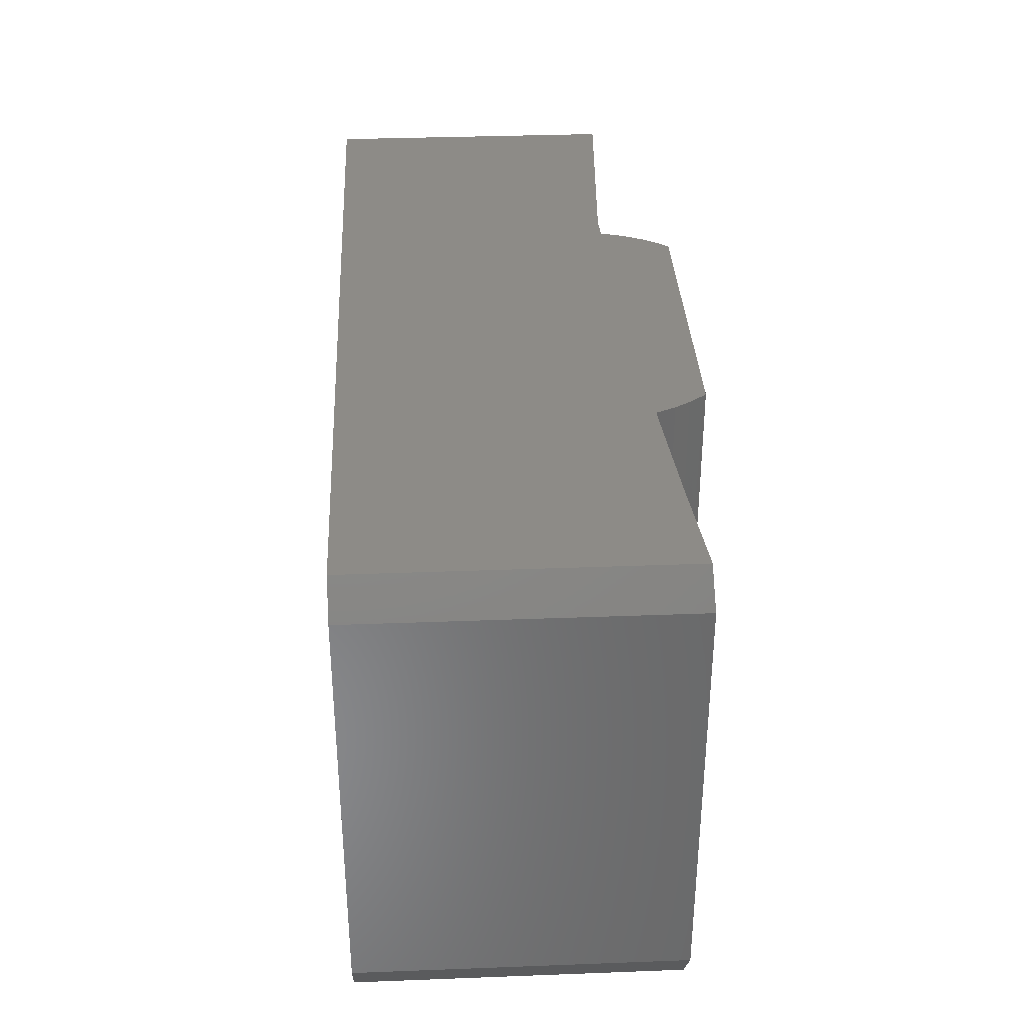
<metadata>
{"format":"stl","ext":"stl","renderer":"f3d","projection":"perspective","resolution":1024,"background":"white","views":[{"elev":34.6,"azim":-92.9,"up":"+Z"}]}
</metadata>
<code>
# stl→obj: 438 verts, 888 faces
v 20 -20.25 10.62
v 26.25 -20.62 14.67
v 12.08 -19.78 14.67
v 21 -20.31 10.43
v 19 -20.19 10.43
v 18.14 -20.14 9.856
v 17.57 -20.1 9.005
v 17.38 -20.09 8
v 17.57 -20.1 6.995
v 17.57 -20.1 -6.995
v 19 -20.19 5.575
v 20 -20.25 -5.375
v 20 -20.25 5.375
v 19 -20.19 -5.575
v 18.14 -20.14 6.144
v 18.14 -20.14 -6.144
v 12.08 -19.78 -14.67
v 17.38 -20.09 -8
v 20 -20.25 -10.62
v 19 -20.19 -10.43
v 17.57 -20.1 -9.005
v 18.14 -20.14 -9.856
v 26.25 -20.62 -14.67
v 27.5 -20.69 -12.5
v 21.86 -20.36 9.856
v 27.5 -20.69 12.5
v 22.43 -20.39 9.005
v 22.62 -20.4 8
v 22.43 -20.39 6.995
v 22.43 -20.39 -6.995
v 21.86 -20.36 6.144
v 21 -20.31 5.575
v 21 -20.31 -5.575
v 21.86 -20.36 -6.144
v 22.62 -20.4 -8
v 22.43 -20.39 -9.005
v 21.86 -20.36 -9.856
v 21 -20.31 -10.43
v -19 -21.53 10.43
v -19.91 -21.6 14.67
v -19.91 -21.6 10.61
v -13.26 -21.07 14.67
v -18.14 -21.46 9.856
v -17.57 -21.42 9.005
v -17.38 -21.4 8
v -17.57 -21.42 6.995
v -19.91 -21.6 -5.394
v -19 -21.53 5.575
v -19.91 -21.6 5.394
v -19 -21.53 -5.575
v -18.14 -21.46 6.144
v -18.14 -21.46 -6.144
v -17.57 -21.42 -6.995
v -13.26 -21.07 -14.67
v -17.38 -21.4 -8
v -19.91 -21.6 -14.67
v -19 -21.53 -10.43
v -19.91 -21.6 -10.61
v -18.14 -21.46 -9.856
v -17.57 -21.42 -9.005
v 10.37 -19.83 -14.67
v 10.37 -19.83 14.67
v -27.5 -22.32 -12.5
v -26.54 -22.22 14.16
v -27.5 -22.32 12.5
v -26.54 -22.22 -14.16
v -21 -21.71 10.43
v -20 -21.61 10.62
v -26.25 -22.19 14.67
v -21.86 -21.79 9.856
v -22.43 -21.84 9.005
v -22.62 -21.86 8
v -22.43 -21.84 6.995
v -21 -21.71 5.575
v -20 -21.61 -5.375
v -20 -21.61 5.375
v -21 -21.71 -5.575
v -21.86 -21.79 6.144
v -21.86 -21.79 -6.144
v -22.43 -21.84 -6.995
v -21.86 -21.79 -9.856
v -26.25 -22.19 -14.67
v -21 -21.71 -10.43
v -22.43 -21.84 -9.005
v -22.62 -21.86 -8
v -20 -21.61 -10.62
v -11.87 -20.97 14.67
v -11.87 -20.97 -14.67
v 9.853 -21.55 14.67
v 10.18 -20.62 -14.67
v 10.18 -20.62 14.67
v 9.853 -21.55 -14.67
v 9.419 -22.45 14.67
v 9.419 -22.45 -14.67
v 8.884 -23.31 14.67
v 8.884 -23.31 -14.67
v -11.36 -22.11 -14.67
v -11.79 -21.19 14.67
v -11.79 -21.19 -14.67
v -11.36 -22.11 14.67
v 8.346 -24 12.5
v 8.346 -24 14.67
v 8.346 -24 -14.67
v -10.83 -22.98 -14.67
v -10.83 -22.98 14.67
v -10.21 -23.81 -14.67
v -10.21 -23.81 14.67
v -10.03 -24 12.5
v -10.03 -24 -14.67
v -10.03 -24 14.67
v 22.62 -9 8
v 22.43 -9 6.995
v 17.57 -9 6.995
v 17.38 -9 8
v 21 -9 5.575
v 20 -9 5.375
v 21 -9 10.43
v 20 -9 10.62
v 19 -9 10.43
v 21.86 -9 6.144
v 19 -9 5.575
v 18.14 -9 6.144
v 17.57 -9 9.005
v 18.14 -9 9.856
v 21.86 -9 9.856
v 22.43 -9 9.005
v 22.57 -3 4.154
v 23.27 -9 4.73
v 23.27 -3 4.73
v 22.57 -9 4.154
v 24.62 -9 8
v 24.54 -3 8.902
v 24.62 -3 8
v 24.54 -9 8.902
v 18.23 -9 12.27
v 19.1 -3 12.54
v 19.1 -9 12.54
v 18.23 -3 12.27
v 24.27 -9 6.23
v 24.54 -3 7.098
v 24.27 -3 6.23
v 24.54 -9 7.098
v 18.23 -3 3.727
v 19.1 -9 3.464
v 19.1 -3 3.464
v 18.23 -9 3.727
v 15.73 -9 6.23
v 16.15 -3 5.43
v 15.73 -3 6.23
v 16.15 -9 5.43
v 22.57 -9 11.85
v 23.27 -3 11.27
v 23.27 -9 11.27
v 22.57 -3 11.85
v 23.85 -9 5.43
v 23.85 -3 5.43
v 21.77 -3 3.727
v 21.77 -9 3.727
v 20 -3 3.375
v 20.9 -9 3.464
v 20.9 -3 3.464
v 20 -9 3.375
v 15.38 -9 8
v 15.46 -3 7.098
v 15.38 -3 8
v 15.46 -9 7.098
v 16.73 -3 4.73
v 16.73 -9 4.73
v 17.43 -3 4.154
v 17.43 -9 4.154
v 20 -9 12.62
v 20.9 -3 12.54
v 20.9 -9 12.54
v 20 -3 12.62
v 24.27 -3 9.77
v 24.27 -9 9.77
v 21.77 -3 12.27
v 21.77 -9 12.27
v 16.73 -9 11.27
v 17.43 -3 11.85
v 17.43 -9 11.85
v 16.73 -3 11.27
v 16.15 -9 10.57
v 15.73 -3 9.77
v 16.15 -3 10.57
v 15.73 -9 9.77
v 15.46 -9 8.902
v 15.46 -3 8.902
v 23.85 -9 10.57
v 23.85 -3 10.57
v -17.57 -9 6.995
v -17.38 -9 8
v -22.62 -9 8
v -22.43 -9 6.995
v -20 -9 5.375
v -19 -9 5.575
v -20 -9 10.62
v -19 -9 10.43
v -21 -9 10.43
v -18.14 -9 6.144
v -21 -9 5.575
v -21.86 -9 6.144
v -22.43 -9 9.005
v -21.86 -9 9.856
v -18.14 -9 9.856
v -17.57 -9 9.005
v -17.43 -3 4.154
v -16.73 -9 4.73
v -16.73 -3 4.73
v -17.43 -9 4.154
v -15.38 -9 8
v -15.46 -3 8.902
v -15.38 -3 8
v -15.46 -9 8.902
v -21.77 -9 12.27
v -20.9 -3 12.54
v -20.9 -9 12.54
v -21.77 -3 12.27
v -15.73 -9 6.23
v -15.46 -3 7.098
v -15.73 -3 6.23
v -15.46 -9 7.098
v -21.77 -3 3.727
v -20.9 -9 3.464
v -20.9 -3 3.464
v -21.77 -9 3.727
v -24.27 -9 6.23
v -23.85 -3 5.43
v -24.27 -3 6.23
v -23.85 -9 5.43
v -17.43 -9 11.85
v -16.73 -3 11.27
v -16.73 -9 11.27
v -17.43 -3 11.85
v -16.15 -9 5.43
v -16.15 -3 5.43
v -18.23 -3 3.727
v -18.23 -9 3.727
v -20 -3 3.375
v -19.1 -9 3.464
v -19.1 -3 3.464
v -20 -9 3.375
v -24.62 -9 8
v -24.54 -3 7.098
v -24.62 -3 8
v -24.54 -9 7.098
v -23.27 -3 4.73
v -23.27 -9 4.73
v -22.57 -3 4.154
v -22.57 -9 4.154
v -20 -9 12.62
v -19.1 -3 12.54
v -19.1 -9 12.54
v -20 -3 12.62
v -15.73 -3 9.77
v -15.73 -9 9.77
v -18.23 -3 12.27
v -18.23 -9 12.27
v -23.27 -9 11.27
v -22.57 -3 11.85
v -22.57 -9 11.85
v -23.27 -3 11.27
v -23.85 -9 10.57
v -24.27 -3 9.77
v -23.85 -3 10.57
v -24.27 -9 9.77
v -24.54 -9 8.902
v -24.54 -3 8.902
v -16.15 -9 10.57
v -16.15 -3 10.57
v 22.62 -9 -8
v 22.43 -9 -9.005
v 17.57 -9 -9.005
v 17.38 -9 -8
v 21 -9 -10.43
v 20 -9 -10.62
v 21 -9 -5.575
v 20 -9 -5.375
v 19 -9 -5.575
v 21.86 -9 -9.856
v 19 -9 -10.43
v 18.14 -9 -9.856
v 17.57 -9 -6.995
v 18.14 -9 -6.144
v 21.86 -9 -6.144
v 22.43 -9 -6.995
v 22.57 -3 -11.85
v 23.27 -9 -11.27
v 23.27 -3 -11.27
v 22.57 -9 -11.85
v 24.62 -9 -8
v 24.54 -3 -7.098
v 24.62 -3 -8
v 24.54 -9 -7.098
v 18.23 -9 -3.727
v 19.1 -3 -3.464
v 19.1 -9 -3.464
v 18.23 -3 -3.727
v 24.27 -9 -9.77
v 24.54 -3 -8.902
v 24.27 -3 -9.77
v 24.54 -9 -8.902
v 18.23 -3 -12.27
v 19.1 -9 -12.54
v 19.1 -3 -12.54
v 18.23 -9 -12.27
v 15.73 -9 -9.77
v 16.15 -3 -10.57
v 15.73 -3 -9.77
v 16.15 -9 -10.57
v 22.57 -9 -4.154
v 23.27 -3 -4.73
v 23.27 -9 -4.73
v 22.57 -3 -4.154
v 23.85 -9 -10.57
v 23.85 -3 -10.57
v 21.77 -3 -12.27
v 21.77 -9 -12.27
v 20 -3 -12.62
v 20.9 -9 -12.54
v 20.9 -3 -12.54
v 20 -9 -12.62
v 15.38 -9 -8
v 15.46 -3 -8.902
v 15.38 -3 -8
v 15.46 -9 -8.902
v 16.73 -3 -11.27
v 16.73 -9 -11.27
v 17.43 -3 -11.85
v 17.43 -9 -11.85
v 20 -9 -3.375
v 20.9 -3 -3.464
v 20.9 -9 -3.464
v 20 -3 -3.375
v 24.27 -3 -6.23
v 24.27 -9 -6.23
v 21.77 -3 -3.727
v 21.77 -9 -3.727
v 16.73 -9 -4.73
v 17.43 -3 -4.154
v 17.43 -9 -4.154
v 16.73 -3 -4.73
v 16.15 -9 -5.43
v 15.73 -3 -6.23
v 16.15 -3 -5.43
v 15.73 -9 -6.23
v 15.46 -9 -7.098
v 15.46 -3 -7.098
v 23.85 -9 -5.43
v 23.85 -3 -5.43
v -17.57 -9 -9.005
v -17.38 -9 -8
v -22.62 -9 -8
v -22.43 -9 -9.005
v -20 -9 -10.62
v -19 -9 -10.43
v -20 -9 -5.375
v -19 -9 -5.575
v -21 -9 -5.575
v -18.14 -9 -9.856
v -21 -9 -10.43
v -21.86 -9 -9.856
v -22.43 -9 -6.995
v -21.86 -9 -6.144
v -18.14 -9 -6.144
v -17.57 -9 -6.995
v -17.43 -3 -11.85
v -16.73 -9 -11.27
v -16.73 -3 -11.27
v -17.43 -9 -11.85
v -15.38 -9 -8
v -15.46 -3 -7.098
v -15.38 -3 -8
v -15.46 -9 -7.098
v -21.77 -9 -3.727
v -20.9 -3 -3.464
v -20.9 -9 -3.464
v -21.77 -3 -3.727
v -15.73 -9 -9.77
v -15.46 -3 -8.902
v -15.73 -3 -9.77
v -15.46 -9 -8.902
v -21.77 -3 -12.27
v -20.9 -9 -12.54
v -20.9 -3 -12.54
v -21.77 -9 -12.27
v -24.27 -9 -9.77
v -23.85 -3 -10.57
v -24.27 -3 -9.77
v -23.85 -9 -10.57
v -17.43 -9 -4.154
v -16.73 -3 -4.73
v -16.73 -9 -4.73
v -17.43 -3 -4.154
v -16.15 -9 -10.57
v -16.15 -3 -10.57
v -18.23 -3 -12.27
v -18.23 -9 -12.27
v -20 -3 -12.62
v -19.1 -9 -12.54
v -19.1 -3 -12.54
v -20 -9 -12.62
v -24.62 -9 -8
v -24.54 -3 -8.902
v -24.62 -3 -8
v -24.54 -9 -8.902
v -23.27 -3 -11.27
v -23.27 -9 -11.27
v -22.57 -3 -11.85
v -22.57 -9 -11.85
v -20 -9 -3.375
v -19.1 -3 -3.464
v -19.1 -9 -3.464
v -20 -3 -3.375
v -15.73 -3 -6.23
v -15.73 -9 -6.23
v -18.23 -3 -3.727
v -18.23 -9 -3.727
v -23.27 -9 -4.73
v -22.57 -3 -4.154
v -22.57 -9 -4.154
v -23.27 -3 -4.73
v -23.85 -9 -5.43
v -24.27 -3 -6.23
v -23.85 -3 -5.43
v -24.27 -9 -6.23
v -24.54 -9 -7.098
v -24.54 -3 -7.098
v -16.15 -9 -5.43
v -16.15 -3 -5.43
v 26.25 -3 -14.67
v -26.25 -3 -14.67
v -26.25 -3 14.67
v -27.5 -3 12.5
v 26.25 -3 14.67
v -27.5 -3 -12.5
v 27.5 -3 12.5
v 27.5 -3 -12.5
f 1 2 3
f 4 2 1
f 3 5 1
f 3 6 5
f 3 7 6
f 3 8 7
f 3 9 8
f 10 9 3
f 11 12 13
f 14 11 15
f 9 10 15
f 11 14 12
f 15 16 14
f 15 10 16
f 17 10 3
f 10 17 18
f 17 19 20
f 18 17 21
f 17 22 21
f 17 20 22
f 19 17 23
f 19 23 24
f 25 2 4
f 2 25 26
f 27 26 25
f 28 26 27
f 29 26 28
f 30 29 31
f 12 32 13
f 33 32 12
f 32 33 31
f 34 31 33
f 30 31 34
f 29 30 26
f 24 30 35
f 24 35 36
f 30 24 26
f 37 24 36
f 38 24 37
f 24 38 19
f 39 40 41
f 40 39 42
f 43 42 39
f 44 42 43
f 45 42 44
f 46 42 45
f 47 48 49
f 50 48 47
f 48 50 51
f 52 51 50
f 51 52 46
f 53 46 52
f 46 53 42
f 54 53 55
f 56 57 58
f 56 59 57
f 54 59 56
f 53 54 42
f 60 54 55
f 59 54 60
f 61 3 62
f 3 61 17
f 63 64 65
f 64 63 66
f 40 67 68
f 69 70 67
f 64 71 70
f 64 72 71
f 64 73 72
f 74 75 76
f 77 74 78
f 79 78 73
f 80 73 64
f 74 77 75
f 78 79 77
f 73 80 79
f 66 80 64
f 81 82 83
f 82 81 66
f 84 66 81
f 85 66 84
f 80 66 85
f 70 69 64
f 67 40 69
f 40 68 41
f 75 49 76
f 49 75 47
f 56 83 82
f 83 56 86
f 86 56 58
f 54 87 42
f 87 54 88
f 89 90 91
f 90 89 92
f 91 61 62
f 61 91 90
f 93 92 89
f 92 93 94
f 95 94 93
f 94 95 96
f 97 98 99
f 98 97 100
f 101 95 102
f 95 101 96
f 96 101 103
f 99 87 88
f 87 99 98
f 104 100 97
f 100 104 105
f 106 105 104
f 105 106 107
f 108 106 109
f 106 108 107
f 107 108 110
f 29 111 112
f 111 29 28
f 8 113 114
f 113 8 9
f 13 115 116
f 115 13 32
f 1 117 4
f 117 1 118
f 5 118 1
f 118 5 119
f 32 120 115
f 120 32 31
f 31 112 120
f 112 31 29
f 11 116 121
f 116 11 13
f 9 122 113
f 122 9 15
f 15 121 122
f 121 15 11
f 123 8 114
f 8 123 7
f 6 119 5
f 119 6 124
f 4 125 25
f 125 4 117
f 111 27 126
f 27 111 28
f 124 7 123
f 7 124 6
f 126 25 125
f 25 126 27
f 127 128 129
f 128 127 130
f 131 132 133
f 132 131 134
f 135 136 137
f 136 135 138
f 139 140 141
f 140 139 142
f 143 144 145
f 144 143 146
f 147 148 149
f 148 147 150
f 151 152 153
f 152 151 154
f 155 141 156
f 141 155 139
f 128 156 129
f 156 128 155
f 157 130 127
f 130 157 158
f 159 160 161
f 160 159 162
f 163 164 165
f 164 163 166
f 150 167 148
f 167 150 168
f 169 146 143
f 146 169 170
f 145 162 159
f 162 145 144
f 167 170 169
f 170 167 168
f 142 133 140
f 133 142 131
f 171 172 173
f 172 171 174
f 134 175 132
f 175 134 176
f 173 177 178
f 177 173 172
f 178 154 151
f 154 178 177
f 137 174 171
f 174 137 136
f 179 180 181
f 180 179 182
f 183 184 185
f 184 183 186
f 187 165 188
f 165 187 163
f 118 171 173
f 117 173 178
f 171 118 137
f 117 178 151
f 119 137 118
f 125 151 153
f 137 119 135
f 135 119 181
f 125 153 189
f 173 117 118
f 151 125 117
f 126 189 176
f 189 126 125
f 134 126 176
f 111 134 131
f 134 111 126
f 142 111 131
f 142 112 111
f 139 112 142
f 155 112 139
f 112 155 120
f 128 120 155
f 130 120 128
f 120 130 115
f 124 181 119
f 181 124 179
f 179 124 183
f 123 183 124
f 183 123 186
f 123 187 186
f 114 187 123
f 114 163 187
f 114 166 163
f 113 166 114
f 113 147 166
f 150 113 122
f 170 122 121
f 113 150 147
f 144 121 116
f 158 115 130
f 122 168 150
f 160 115 158
f 122 170 168
f 115 160 116
f 121 146 170
f 162 116 160
f 121 144 146
f 116 162 144
f 161 158 157
f 158 161 160
f 166 149 164
f 149 166 147
f 181 138 135
f 138 181 180
f 186 188 184
f 188 186 187
f 179 185 182
f 185 179 183
f 176 190 175
f 190 176 189
f 189 152 190
f 152 189 153
f 191 45 192
f 45 191 46
f 193 73 194
f 73 193 72
f 195 48 196
f 48 195 49
f 49 195 76
f 197 39 41
f 197 41 68
f 39 197 198
f 199 68 67
f 68 199 197
f 196 51 200
f 51 196 48
f 200 46 191
f 46 200 51
f 201 76 195
f 76 201 74
f 194 78 202
f 78 194 73
f 202 74 201
f 74 202 78
f 71 193 203
f 193 71 72
f 204 67 70
f 67 204 199
f 198 43 39
f 43 198 205
f 45 206 192
f 206 45 44
f 70 203 204
f 203 70 71
f 44 205 206
f 205 44 43
f 207 208 209
f 208 207 210
f 211 212 213
f 212 211 214
f 215 216 217
f 216 215 218
f 219 220 221
f 220 219 222
f 223 224 225
f 224 223 226
f 227 228 229
f 228 227 230
f 231 232 233
f 232 231 234
f 235 221 236
f 221 235 219
f 208 236 209
f 236 208 235
f 237 210 207
f 210 237 238
f 239 240 241
f 240 239 242
f 243 244 245
f 244 243 246
f 230 247 228
f 247 230 248
f 249 226 223
f 226 249 250
f 225 242 239
f 242 225 224
f 247 250 249
f 250 247 248
f 222 213 220
f 213 222 211
f 251 252 253
f 252 251 254
f 214 255 212
f 255 214 256
f 253 257 258
f 257 253 252
f 258 234 231
f 234 258 257
f 217 254 251
f 254 217 216
f 259 260 261
f 260 259 262
f 263 264 265
f 264 263 266
f 267 245 268
f 245 267 243
f 197 251 253
f 198 253 258
f 251 197 217
f 198 258 231
f 199 217 197
f 205 231 233
f 217 199 215
f 215 199 261
f 205 233 269
f 253 198 197
f 231 205 198
f 206 269 256
f 269 206 205
f 214 206 256
f 192 214 211
f 214 192 206
f 222 192 211
f 222 191 192
f 219 191 222
f 235 191 219
f 191 235 200
f 208 200 235
f 210 200 208
f 200 210 196
f 204 261 199
f 261 204 259
f 259 204 263
f 203 263 204
f 263 203 266
f 203 267 266
f 193 267 203
f 193 243 267
f 193 246 243
f 194 246 193
f 194 227 246
f 230 194 202
f 250 202 201
f 194 230 227
f 224 201 195
f 238 196 210
f 202 248 230
f 240 196 238
f 202 250 248
f 196 240 195
f 201 226 250
f 242 195 240
f 201 224 226
f 195 242 224
f 241 238 237
f 238 241 240
f 246 229 244
f 229 246 227
f 261 218 215
f 218 261 260
f 266 268 264
f 268 266 267
f 259 265 262
f 265 259 263
f 256 270 255
f 270 256 269
f 269 232 270
f 232 269 233
f 36 271 272
f 271 36 35
f 18 273 274
f 273 18 21
f 19 275 276
f 275 19 38
f 12 277 33
f 277 12 278
f 14 278 12
f 278 14 279
f 38 280 275
f 280 38 37
f 37 272 280
f 272 37 36
f 20 276 281
f 276 20 19
f 21 282 273
f 282 21 22
f 22 281 282
f 281 22 20
f 283 18 274
f 18 283 10
f 16 279 14
f 279 16 284
f 33 285 34
f 285 33 277
f 271 30 286
f 30 271 35
f 284 10 283
f 10 284 16
f 286 34 285
f 34 286 30
f 287 288 289
f 288 287 290
f 291 292 293
f 292 291 294
f 295 296 297
f 296 295 298
f 299 300 301
f 300 299 302
f 303 304 305
f 304 303 306
f 307 308 309
f 308 307 310
f 311 312 313
f 312 311 314
f 315 301 316
f 301 315 299
f 288 316 289
f 316 288 315
f 317 290 287
f 290 317 318
f 319 320 321
f 320 319 322
f 323 324 325
f 324 323 326
f 310 327 308
f 327 310 328
f 329 306 303
f 306 329 330
f 305 322 319
f 322 305 304
f 327 330 329
f 330 327 328
f 302 293 300
f 293 302 291
f 331 332 333
f 332 331 334
f 294 335 292
f 335 294 336
f 333 337 338
f 337 333 332
f 338 314 311
f 314 338 337
f 297 334 331
f 334 297 296
f 339 340 341
f 340 339 342
f 343 344 345
f 344 343 346
f 347 325 348
f 325 347 323
f 278 331 333
f 277 333 338
f 331 278 297
f 277 338 311
f 279 297 278
f 285 311 313
f 297 279 295
f 295 279 341
f 285 313 349
f 333 277 278
f 311 285 277
f 286 349 336
f 349 286 285
f 294 286 336
f 271 294 291
f 294 271 286
f 302 271 291
f 302 272 271
f 299 272 302
f 315 272 299
f 272 315 280
f 288 280 315
f 290 280 288
f 280 290 275
f 284 341 279
f 341 284 339
f 339 284 343
f 283 343 284
f 343 283 346
f 283 347 346
f 274 347 283
f 274 323 347
f 274 326 323
f 273 326 274
f 273 307 326
f 310 273 282
f 330 282 281
f 273 310 307
f 304 281 276
f 318 275 290
f 282 328 310
f 320 275 318
f 282 330 328
f 275 320 276
f 281 306 330
f 322 276 320
f 281 304 306
f 276 322 304
f 321 318 317
f 318 321 320
f 326 309 324
f 309 326 307
f 341 298 295
f 298 341 340
f 346 348 344
f 348 346 347
f 339 345 342
f 345 339 343
f 336 350 335
f 350 336 349
f 349 312 350
f 312 349 313
f 351 55 352
f 55 351 60
f 353 84 354
f 84 353 85
f 355 57 356
f 57 355 58
f 58 355 86
f 357 50 47
f 357 47 75
f 50 357 358
f 359 75 77
f 75 359 357
f 356 59 360
f 59 356 57
f 360 60 351
f 60 360 59
f 361 86 355
f 86 361 83
f 354 81 362
f 81 354 84
f 362 83 361
f 83 362 81
f 80 353 363
f 353 80 85
f 364 77 79
f 77 364 359
f 358 52 50
f 52 358 365
f 55 366 352
f 366 55 53
f 79 363 364
f 363 79 80
f 53 365 366
f 365 53 52
f 367 368 369
f 368 367 370
f 371 372 373
f 372 371 374
f 375 376 377
f 376 375 378
f 379 380 381
f 380 379 382
f 383 384 385
f 384 383 386
f 387 388 389
f 388 387 390
f 391 392 393
f 392 391 394
f 395 381 396
f 381 395 379
f 368 396 369
f 396 368 395
f 397 370 367
f 370 397 398
f 399 400 401
f 400 399 402
f 403 404 405
f 404 403 406
f 390 407 388
f 407 390 408
f 409 386 383
f 386 409 410
f 385 402 399
f 402 385 384
f 407 410 409
f 410 407 408
f 382 373 380
f 373 382 371
f 411 412 413
f 412 411 414
f 374 415 372
f 415 374 416
f 413 417 418
f 417 413 412
f 418 394 391
f 394 418 417
f 377 414 411
f 414 377 376
f 419 420 421
f 420 419 422
f 423 424 425
f 424 423 426
f 427 405 428
f 405 427 403
f 357 411 413
f 358 413 418
f 411 357 377
f 358 418 391
f 359 377 357
f 365 391 393
f 377 359 375
f 375 359 421
f 365 393 429
f 413 358 357
f 391 365 358
f 366 429 416
f 429 366 365
f 374 366 416
f 352 374 371
f 374 352 366
f 382 352 371
f 382 351 352
f 379 351 382
f 395 351 379
f 351 395 360
f 368 360 395
f 370 360 368
f 360 370 356
f 364 421 359
f 421 364 419
f 419 364 423
f 363 423 364
f 423 363 426
f 363 427 426
f 353 427 363
f 353 403 427
f 353 406 403
f 354 406 353
f 354 387 406
f 390 354 362
f 410 362 361
f 354 390 387
f 384 361 355
f 398 356 370
f 362 408 390
f 400 356 398
f 362 410 408
f 356 400 355
f 361 386 410
f 402 355 400
f 361 384 386
f 355 402 384
f 401 398 397
f 398 401 400
f 406 389 404
f 389 406 387
f 421 378 375
f 378 421 420
f 426 428 424
f 428 426 427
f 419 425 422
f 425 419 423
f 416 430 415
f 430 416 429
f 429 392 430
f 392 429 393
f 17 431 23
f 61 431 17
f 92 61 90
f 94 61 92
f 96 61 94
f 103 61 96
f 109 61 103
f 88 61 109
f 104 109 106
f 109 104 88
f 88 104 97
f 88 97 99
f 432 61 88
f 432 88 54
f 432 54 56
f 432 56 82
f 61 432 431
f 64 433 434
f 433 64 69
f 64 434 65
f 435 3 2
f 435 62 3
f 62 89 91
f 62 93 89
f 62 95 93
f 62 102 95
f 62 110 102
f 433 62 435
f 62 87 110
f 105 110 87
f 110 105 107
f 105 87 100
f 100 87 98
f 62 433 87
f 87 433 42
f 42 433 40
f 40 433 69
f 63 434 436
f 434 63 65
f 342 167 340
f 236 412 414
f 167 342 148
f 236 417 412
f 345 148 342
f 236 394 417
f 344 148 345
f 236 392 394
f 148 344 236
f 236 430 392
f 415 236 344
f 236 415 430
f 348 415 344
f 348 372 415
f 325 372 348
f 325 373 372
f 324 373 325
f 324 380 373
f 309 380 324
f 309 381 380
f 308 381 309
f 308 396 381
f 327 396 308
f 327 369 396
f 329 369 327
f 329 367 369
f 303 367 329
f 303 397 367
f 305 397 303
f 305 401 397
f 431 305 319
f 305 431 401
f 252 433 136
f 433 252 254
f 138 252 136
f 138 257 252
f 180 257 138
f 180 234 257
f 182 234 180
f 182 232 234
f 185 232 182
f 185 270 232
f 184 270 185
f 184 255 270
f 188 255 184
f 188 212 255
f 165 212 188
f 165 213 212
f 164 213 165
f 164 220 213
f 149 220 164
f 149 221 220
f 148 221 149
f 148 236 221
f 143 298 169
f 340 169 298
f 298 143 296
f 169 340 167
f 145 296 143
f 236 414 209
f 296 145 334
f 209 414 207
f 334 145 159
f 207 414 237
f 136 435 174
f 435 172 174
f 152 435 437
f 435 177 172
f 435 154 177
f 435 152 154
f 437 190 152
f 437 175 190
f 437 132 175
f 437 133 132
f 437 140 133
f 437 141 140
f 237 414 241
f 161 334 159
f 332 161 157
f 337 157 127
f 314 127 129
f 312 129 156
f 350 156 141
f 335 141 437
f 161 332 334
f 157 337 332
f 127 314 337
f 129 312 314
f 156 350 312
f 141 335 350
f 438 335 437
f 335 438 292
f 292 438 293
f 293 438 300
f 438 301 300
f 438 316 301
f 438 289 316
f 431 289 438
f 289 431 287
f 287 431 317
f 317 431 321
f 432 401 431
f 321 431 319
f 435 136 433
f 216 433 254
f 218 433 216
f 260 433 218
f 262 433 260
f 433 262 434
f 265 434 262
f 264 434 265
f 268 434 264
f 245 434 268
f 244 434 245
f 229 434 244
f 241 414 239
f 239 414 225
f 376 225 414
f 225 376 223
f 378 223 376
f 223 378 249
f 420 249 378
f 249 420 247
f 422 247 420
f 247 422 228
f 425 228 422
f 228 425 229
f 424 229 425
f 229 424 434
f 436 424 428
f 436 428 405
f 436 405 404
f 424 436 434
f 389 436 404
f 388 436 389
f 407 436 388
f 432 407 409
f 432 409 383
f 432 383 385
f 432 385 399
f 401 432 399
f 407 432 436
f 108 102 110
f 102 108 101
f 438 23 431
f 23 438 24
f 66 432 82
f 432 66 436
f 436 66 63
f 109 101 108
f 101 109 103
f 2 437 435
f 437 2 26
f 26 438 437
f 438 26 24

</code>
